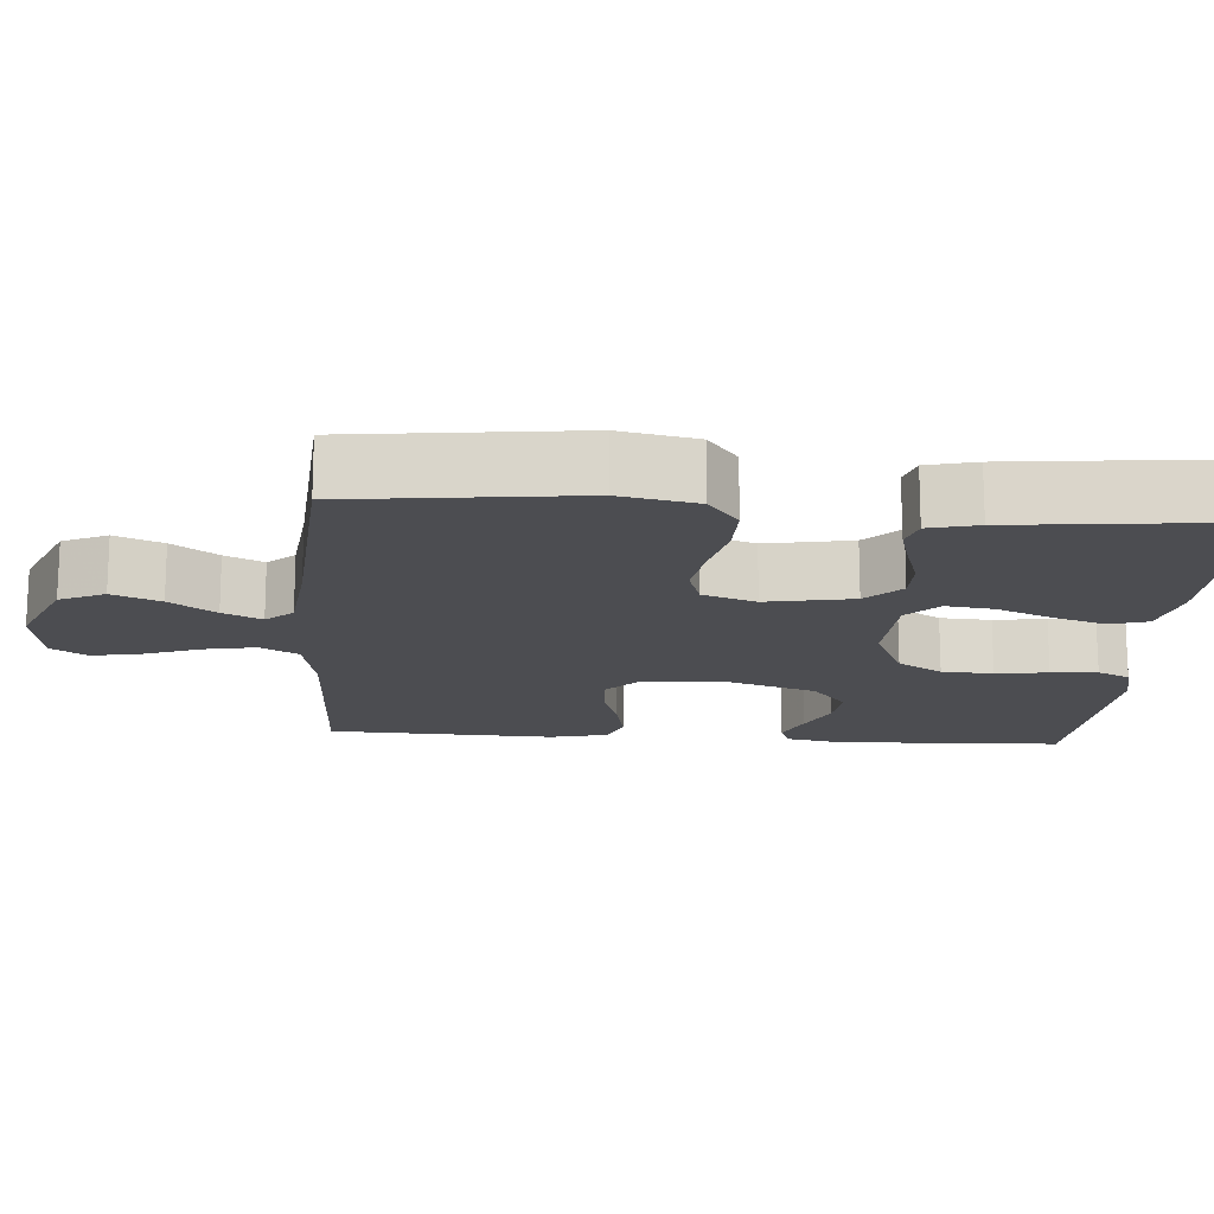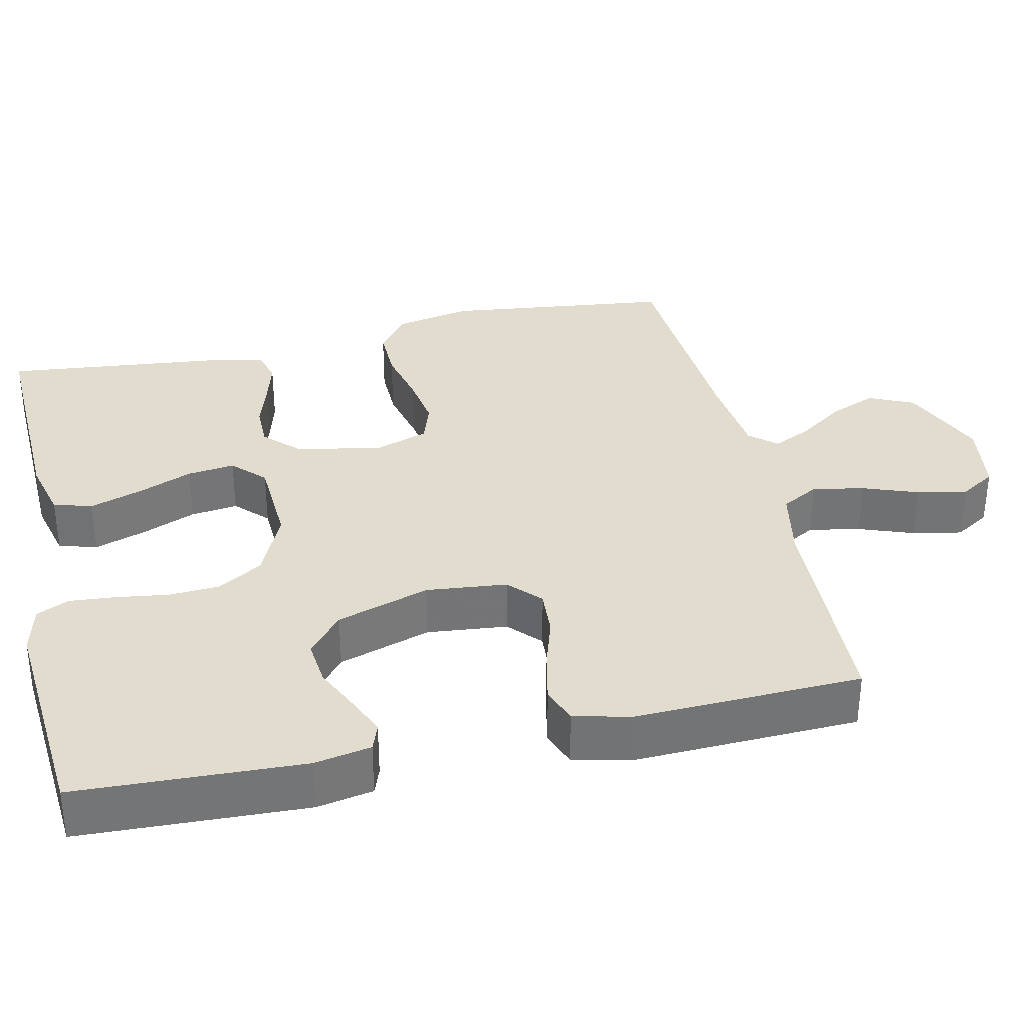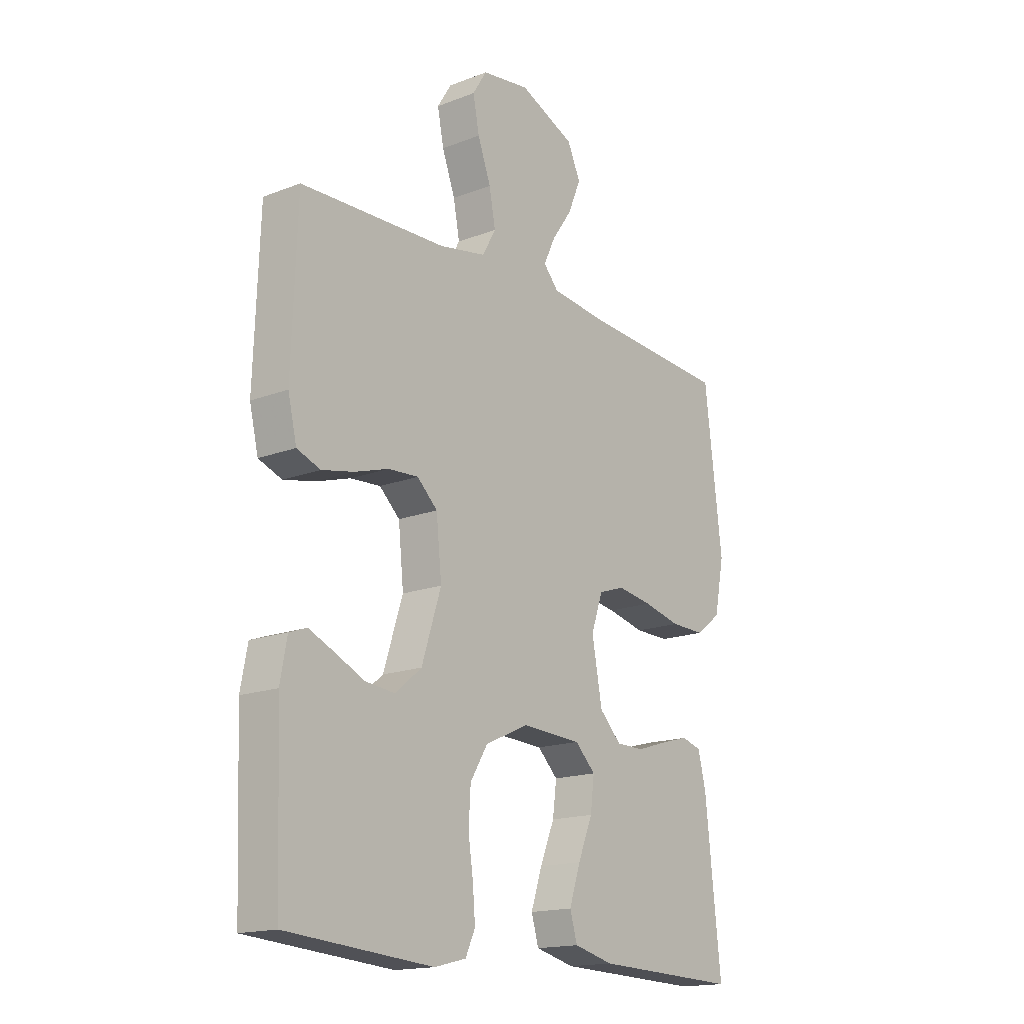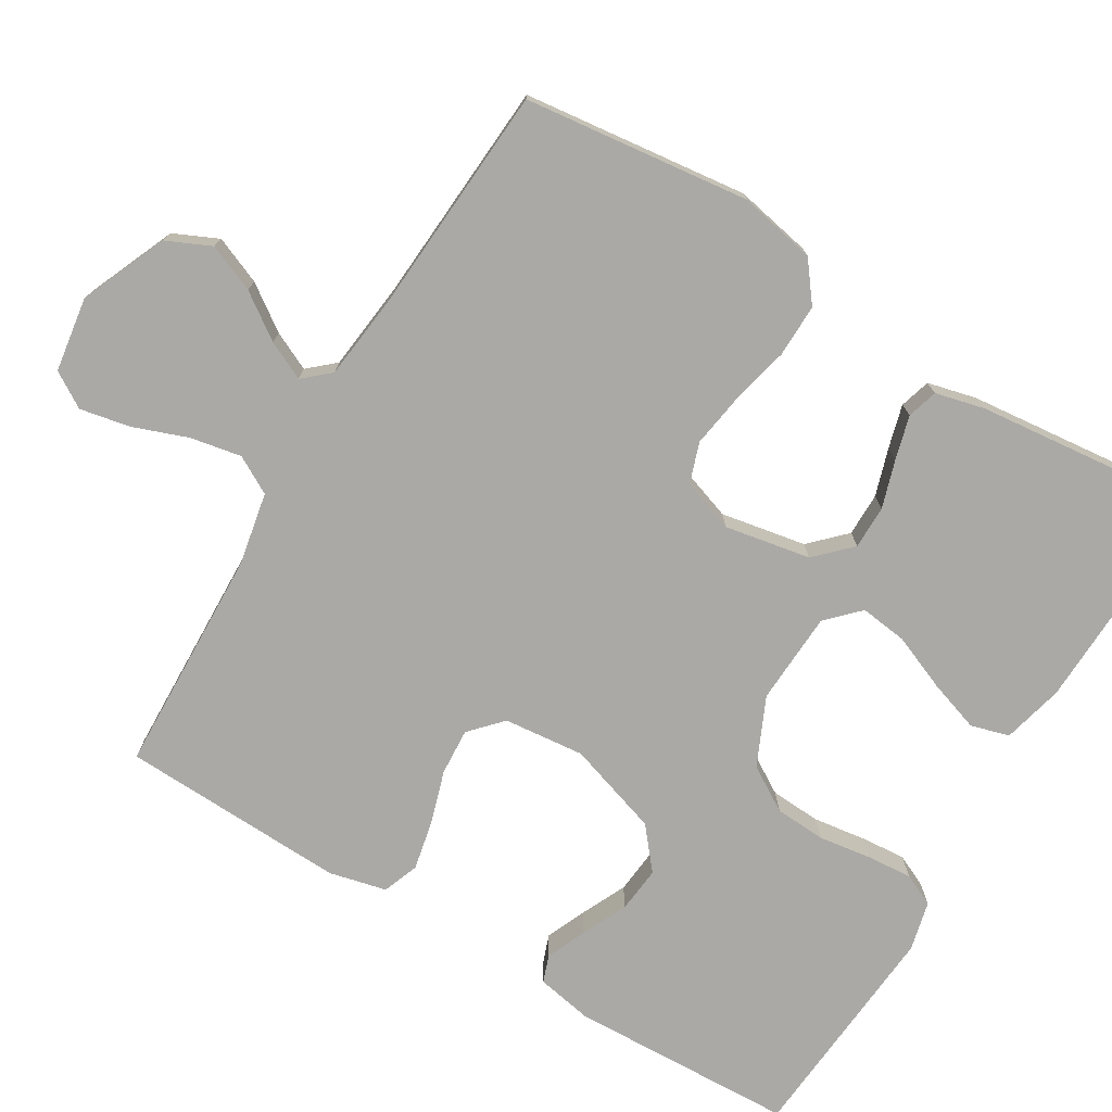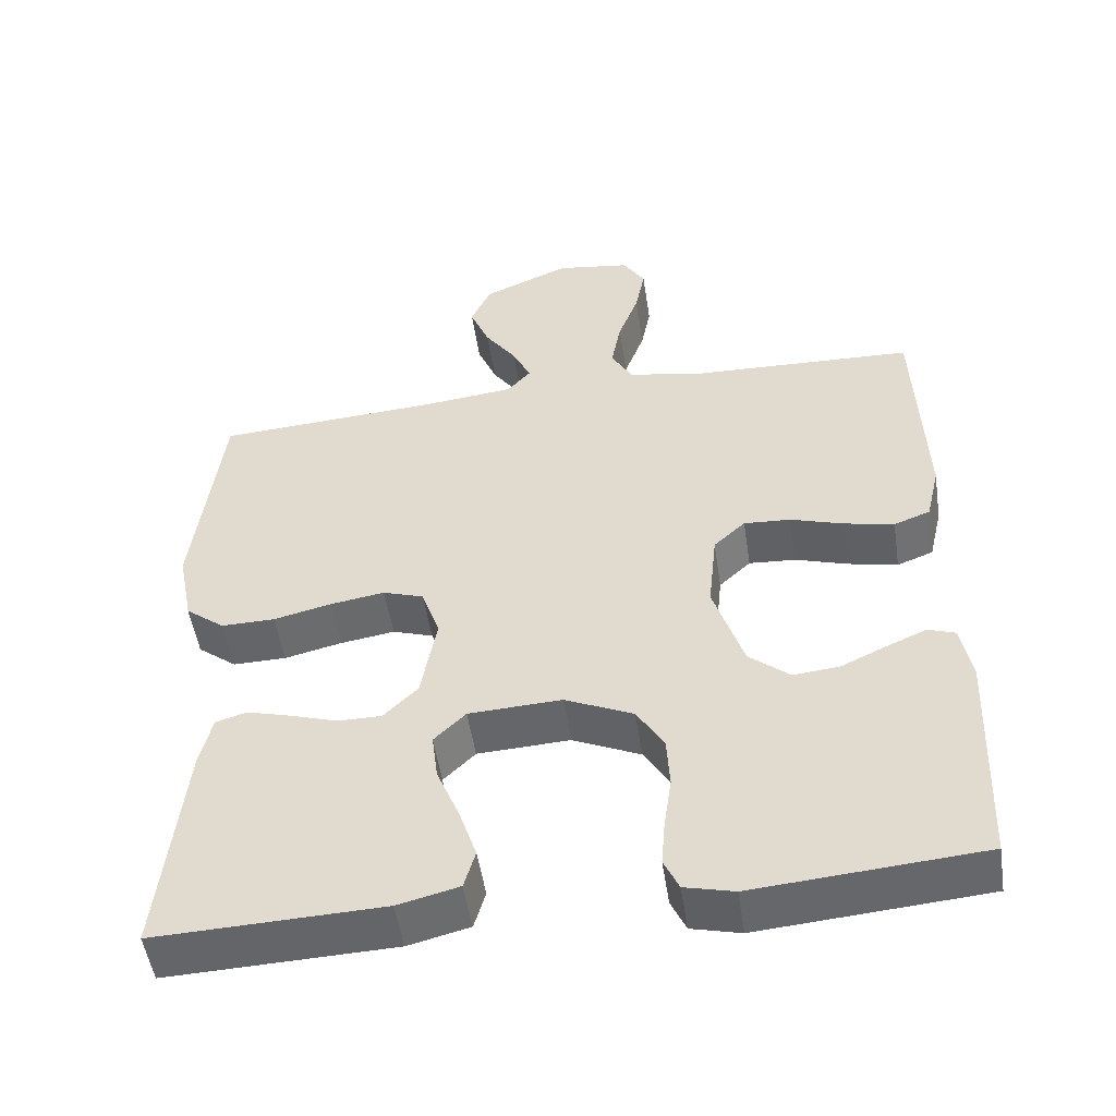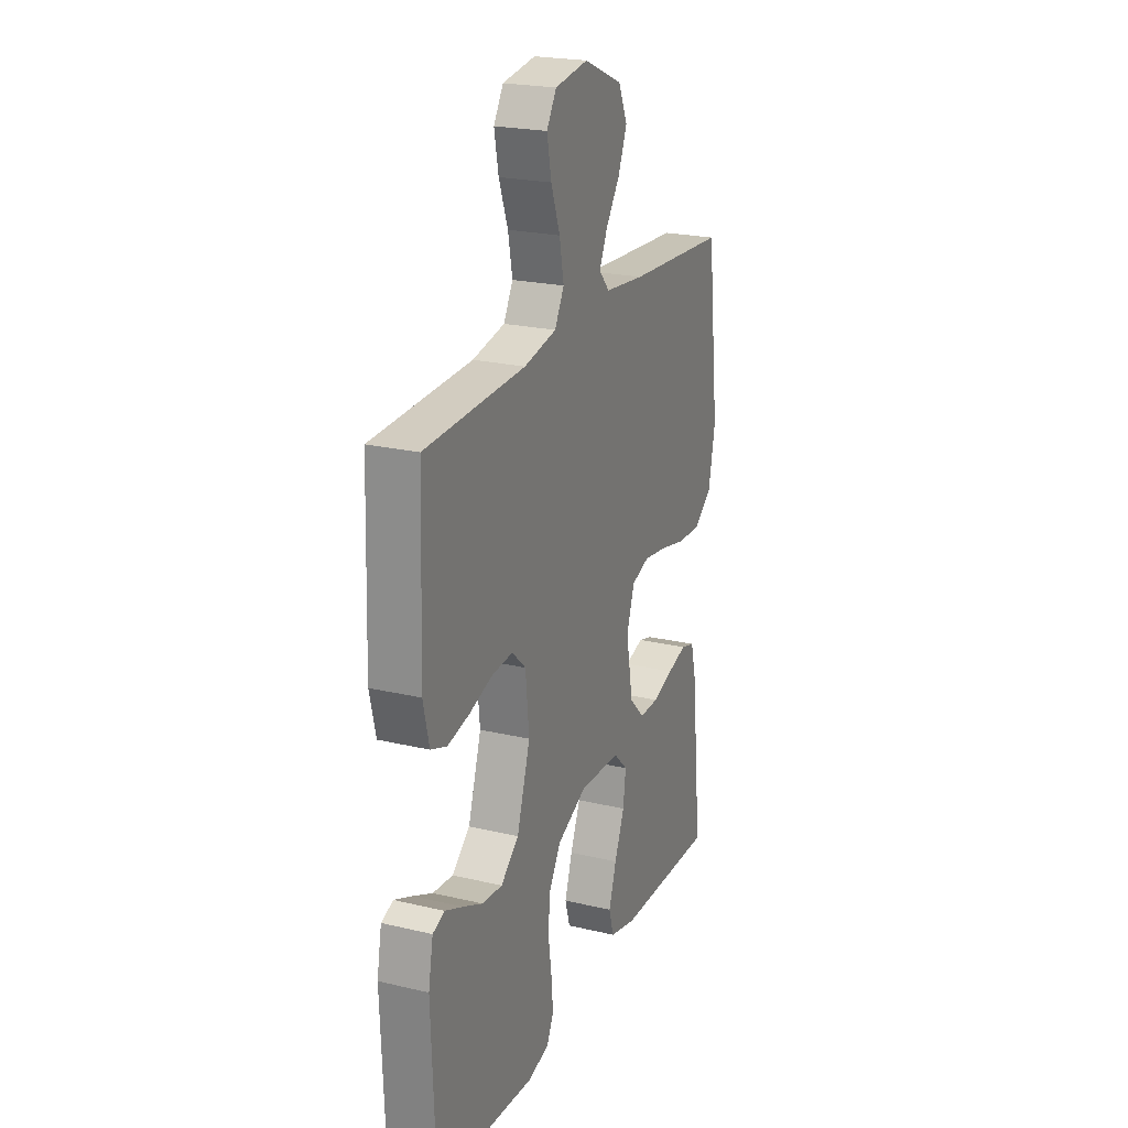
<metadata>
{"format":"obj","ext":"obj","renderer":"f3d","projection":"perspective","resolution":1024,"background":"white","views":[{"elev":-16.2,"azim":85.7,"up":"+Y"},{"elev":34.1,"azim":-102.6,"up":"+Y"},{"elev":-16.7,"azim":-52.1,"up":"+Z"},{"elev":-75.4,"azim":58.9,"up":"+Y"},{"elev":-51.2,"azim":-171.4,"up":"+Z"},{"elev":22.5,"azim":-67.8,"up":"+Z"}]}
</metadata>
<code>
v 0.5 0.07 0.5
v 0.536 0.07 0.2
v 0.516 0.07 0.098
v 0.464 0.07 0.058
v 0.393 0.07 0.059
v 0.316 0.07 0.077
v 0.244 0.07 0.088
v 0.19 0.07 0.07
v 0.166 0.07 0
v 0.187 0.07 -0.114
v 0.232 0.07 -0.159
v 0.29 0.07 -0.159
v 0.353 0.07 -0.139
v 0.411 0.07 -0.123
v 0.452 0.07 -0.135
v 0.468 0.07 -0.2
v 0.5 0.07 -0.5
v 0.2 0.07 -0.49
v 0.119 0.07 -0.47
v 0.104 0.07 -0.419
v 0.127 0.07 -0.35
v 0.157 0.07 -0.277
v 0.165 0.07 -0.214
v 0.123 0.07 -0.173
v 0 0.07 -0.167
v -0.09 0.07 -0.208
v -0.126 0.07 -0.267
v -0.13 0.07 -0.335
v -0.12 0.07 -0.404
v -0.115 0.07 -0.465
v -0.135 0.07 -0.508
v -0.2 0.07 -0.524
v -0.5 0.07 -0.5
v -0.512 0.07 -0.2
v -0.498 0.07 -0.125
v -0.462 0.07 -0.112
v -0.409 0.07 -0.135
v -0.349 0.07 -0.163
v -0.288 0.07 -0.169
v -0.234 0.07 -0.124
v -0.194 0.07 0
v -0.205 0.07 0.107
v -0.247 0.07 0.146
v -0.309 0.07 0.142
v -0.379 0.07 0.12
v -0.445 0.07 0.106
v -0.493 0.07 0.124
v -0.511 0.07 0.2
v -0.5 0.07 0.5
v -0.2 0.07 0.511
v -0.103 0.07 0.53
v -0.075 0.07 0.58
v -0.088 0.07 0.648
v -0.115 0.07 0.721
v -0.128 0.07 0.787
v -0.099 0.07 0.834
v 0 0.07 0.849
v 0.115 0.07 0.8
v 0.142 0.07 0.741
v 0.116 0.07 0.678
v 0.074 0.07 0.618
v 0.05 0.07 0.567
v 0.081 0.07 0.532
v 0.2 0.07 0.519
v 0.5 0 0.5
v 0.536 0 0.2
v 0.516 0 0.098
v 0.464 0 0.058
v 0.393 0 0.059
v 0.316 0 0.077
v 0.244 0 0.088
v 0.19 0 0.07
v 0.166 0 0
v 0.187 0 -0.114
v 0.232 0 -0.159
v 0.29 0 -0.159
v 0.353 0 -0.139
v 0.411 0 -0.123
v 0.452 0 -0.135
v 0.468 0 -0.2
v 0.5 0 -0.5
v 0.2 0 -0.49
v 0.119 0 -0.47
v 0.104 0 -0.419
v 0.127 0 -0.35
v 0.157 0 -0.277
v 0.165 0 -0.214
v 0.123 0 -0.173
v 0 0 -0.167
v -0.09 0 -0.208
v -0.126 0 -0.267
v -0.13 0 -0.335
v -0.12 0 -0.404
v -0.115 0 -0.465
v -0.135 0 -0.508
v -0.2 0 -0.524
v -0.5 0 -0.5
v -0.512 0 -0.2
v -0.498 0 -0.125
v -0.462 0 -0.112
v -0.409 0 -0.135
v -0.349 0 -0.163
v -0.288 0 -0.169
v -0.234 0 -0.124
v -0.194 0 0
v -0.205 0 0.107
v -0.247 0 0.146
v -0.309 0 0.142
v -0.379 0 0.12
v -0.445 0 0.106
v -0.493 0 0.124
v -0.511 0 0.2
v -0.5 0 0.5
v -0.2 0 0.511
v -0.103 0 0.53
v -0.075 0 0.58
v -0.088 0 0.648
v -0.115 0 0.721
v -0.128 0 0.787
v -0.099 0 0.834
v 0 0 0.849
v 0.115 0 0.8
v 0.142 0 0.741
v 0.116 0 0.678
v 0.074 0 0.618
v 0.05 0 0.567
v 0.081 0 0.532
v 0.2 0 0.519
f 58 59 60 61
f 58 61 62
f 57 58 62
f 56 57 62
f 53 54 55 56
f 52 53 56 62
f 51 52 62 63
f 47 48 49 50
f 44 45 46 47
f 44 47 50 51
f 35 36 37 38
f 33 34 35 38
f 33 38 39
f 32 33 39 40
f 28 29 30 31
f 28 31 32 40
f 19 20 21 22
f 17 18 19 22
f 17 22 23
f 16 17 23 24
f 12 13 14 15
f 12 15 16
f 11 12 16 24
f 3 4 5 6
f 3 6 7
f 64 1 2 3
f 64 3 7
f 63 64 7 8
f 43 44 51 63
f 42 43 63 8
f 41 42 8 9
f 27 28 40 41
f 26 27 41
f 25 26 41 9
f 10 11 24 25
f 9 10 25
f 125 124 123 122
f 126 125 122
f 126 122 121
f 126 121 120
f 120 119 118 117
f 126 120 117 116
f 127 126 116 115
f 114 113 112 111
f 111 110 109 108
f 115 114 111 108
f 102 101 100 99
f 102 99 98 97
f 103 102 97
f 104 103 97 96
f 95 94 93 92
f 104 96 95 92
f 86 85 84 83
f 86 83 82 81
f 87 86 81
f 88 87 81 80
f 79 78 77 76
f 80 79 76
f 88 80 76 75
f 70 69 68 67
f 71 70 67
f 67 66 65 128
f 71 67 128
f 72 71 128 127
f 127 115 108 107
f 72 127 107 106
f 73 72 106 105
f 105 104 92 91
f 105 91 90
f 73 105 90 89
f 89 88 75 74
f 89 74 73
f 1 65 66 2
f 2 66 67 3
f 3 67 68 4
f 4 68 69 5
f 5 69 70 6
f 6 70 71 7
f 7 71 72 8
f 8 72 73 9
f 9 73 74 10
f 10 74 75 11
f 11 75 76 12
f 12 76 77 13
f 13 77 78 14
f 14 78 79 15
f 15 79 80 16
f 16 80 81 17
f 17 81 82 18
f 18 82 83 19
f 19 83 84 20
f 20 84 85 21
f 21 85 86 22
f 22 86 87 23
f 23 87 88 24
f 24 88 89 25
f 25 89 90 26
f 26 90 91 27
f 27 91 92 28
f 28 92 93 29
f 29 93 94 30
f 30 94 95 31
f 31 95 96 32
f 32 96 97 33
f 33 97 98 34
f 34 98 99 35
f 35 99 100 36
f 36 100 101 37
f 37 101 102 38
f 38 102 103 39
f 39 103 104 40
f 40 104 105 41
f 41 105 106 42
f 42 106 107 43
f 43 107 108 44
f 44 108 109 45
f 45 109 110 46
f 46 110 111 47
f 47 111 112 48
f 48 112 113 49
f 49 113 114 50
f 50 114 115 51
f 51 115 116 52
f 52 116 117 53
f 53 117 118 54
f 54 118 119 55
f 55 119 120 56
f 56 120 121 57
f 57 121 122 58
f 58 122 123 59
f 59 123 124 60
f 60 124 125 61
f 61 125 126 62
f 62 126 127 63
f 63 127 128 64
f 64 128 65 1

</code>
